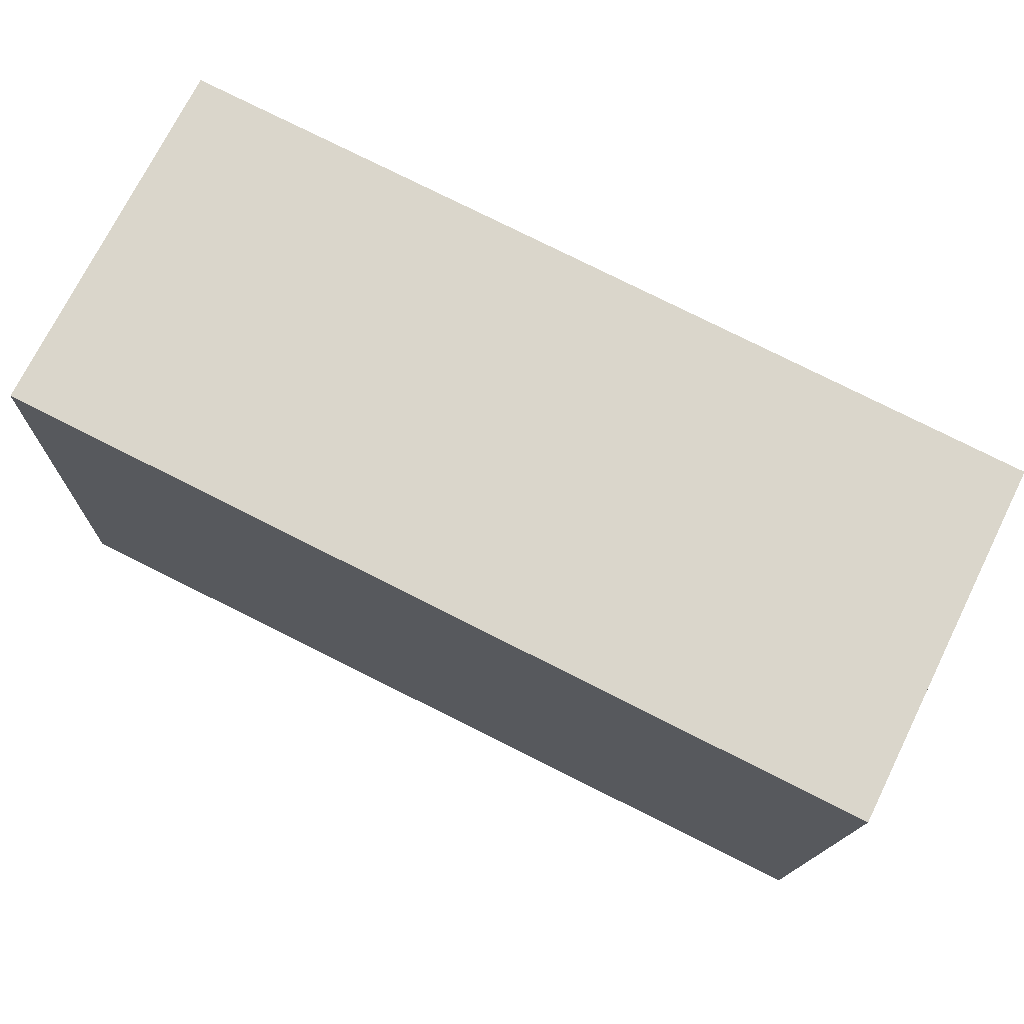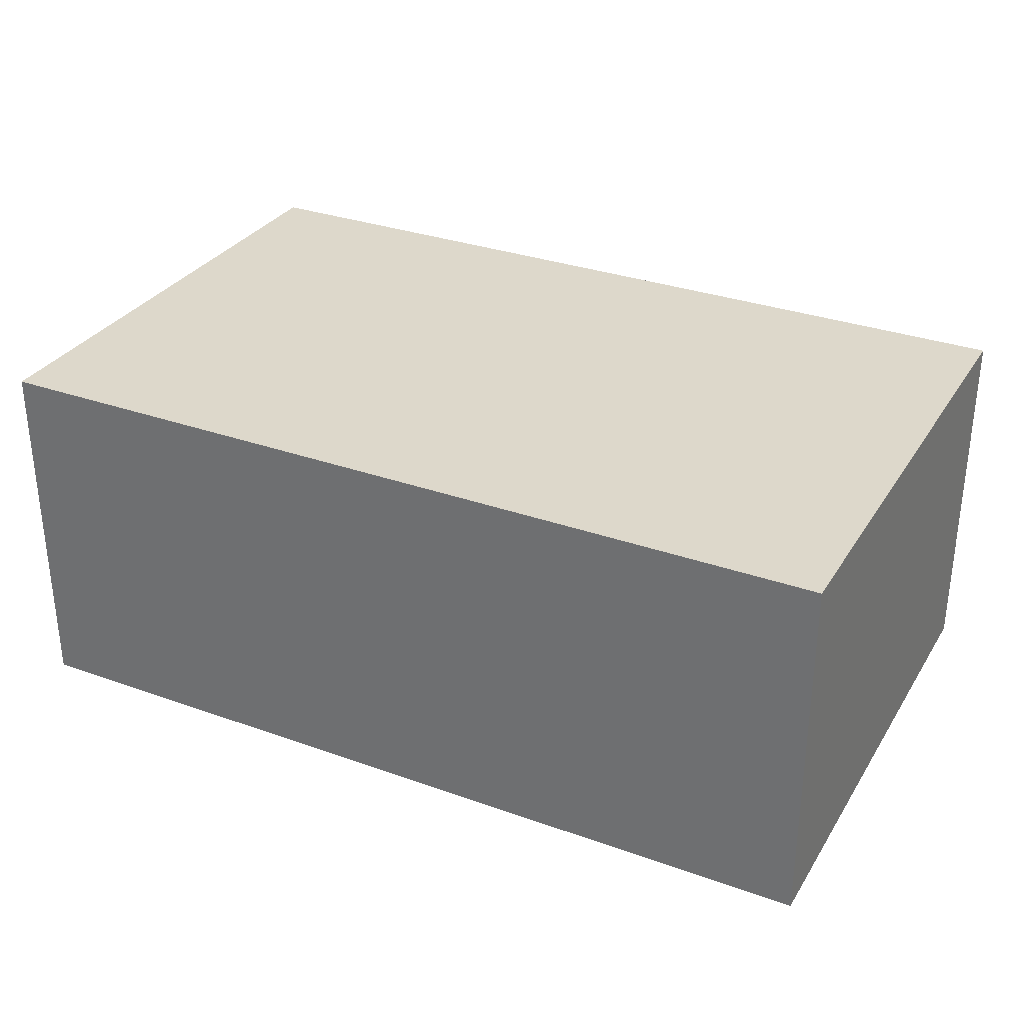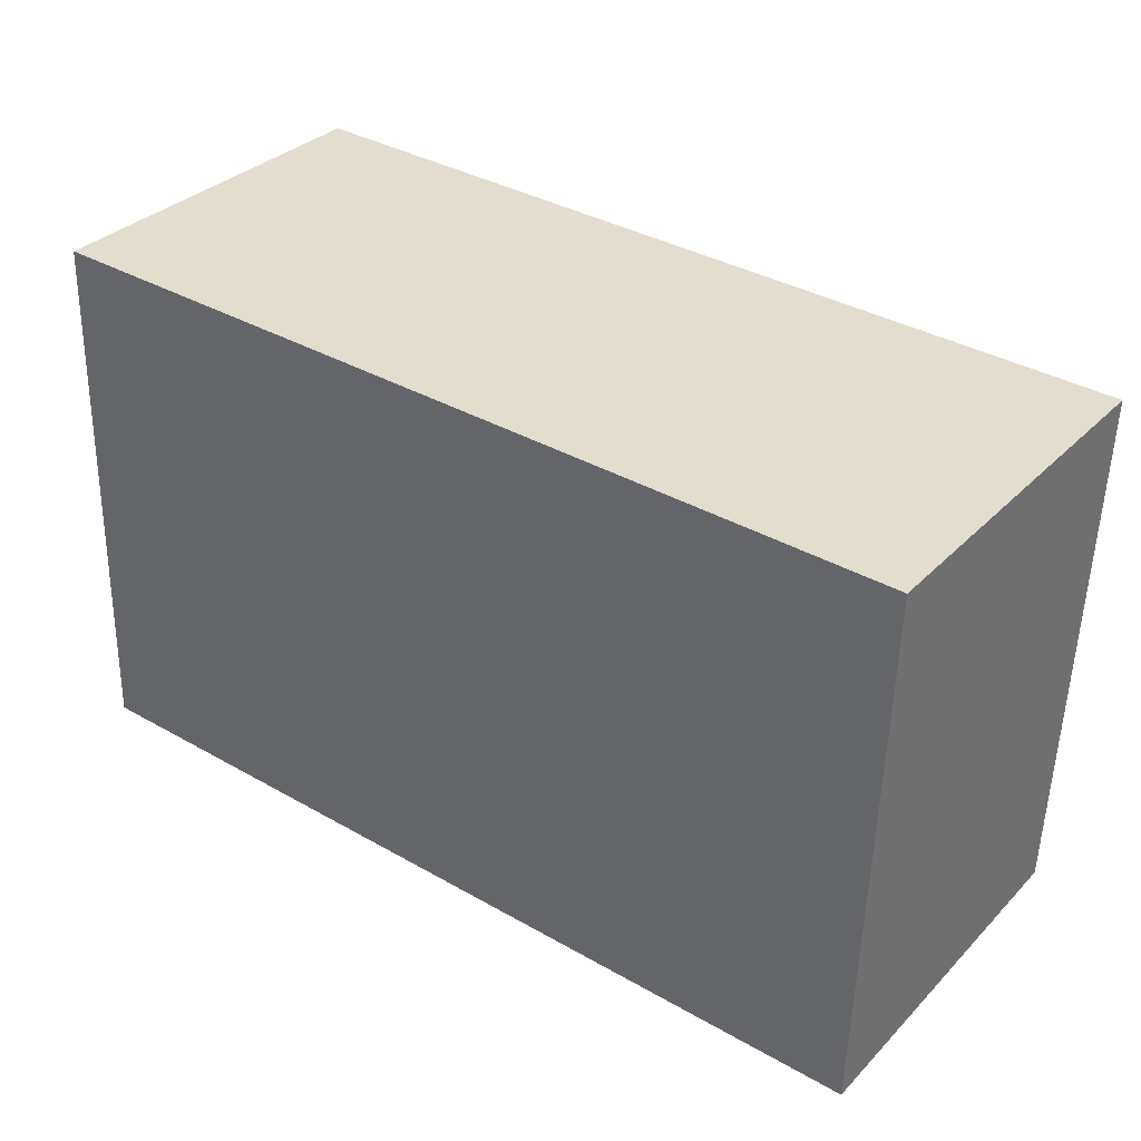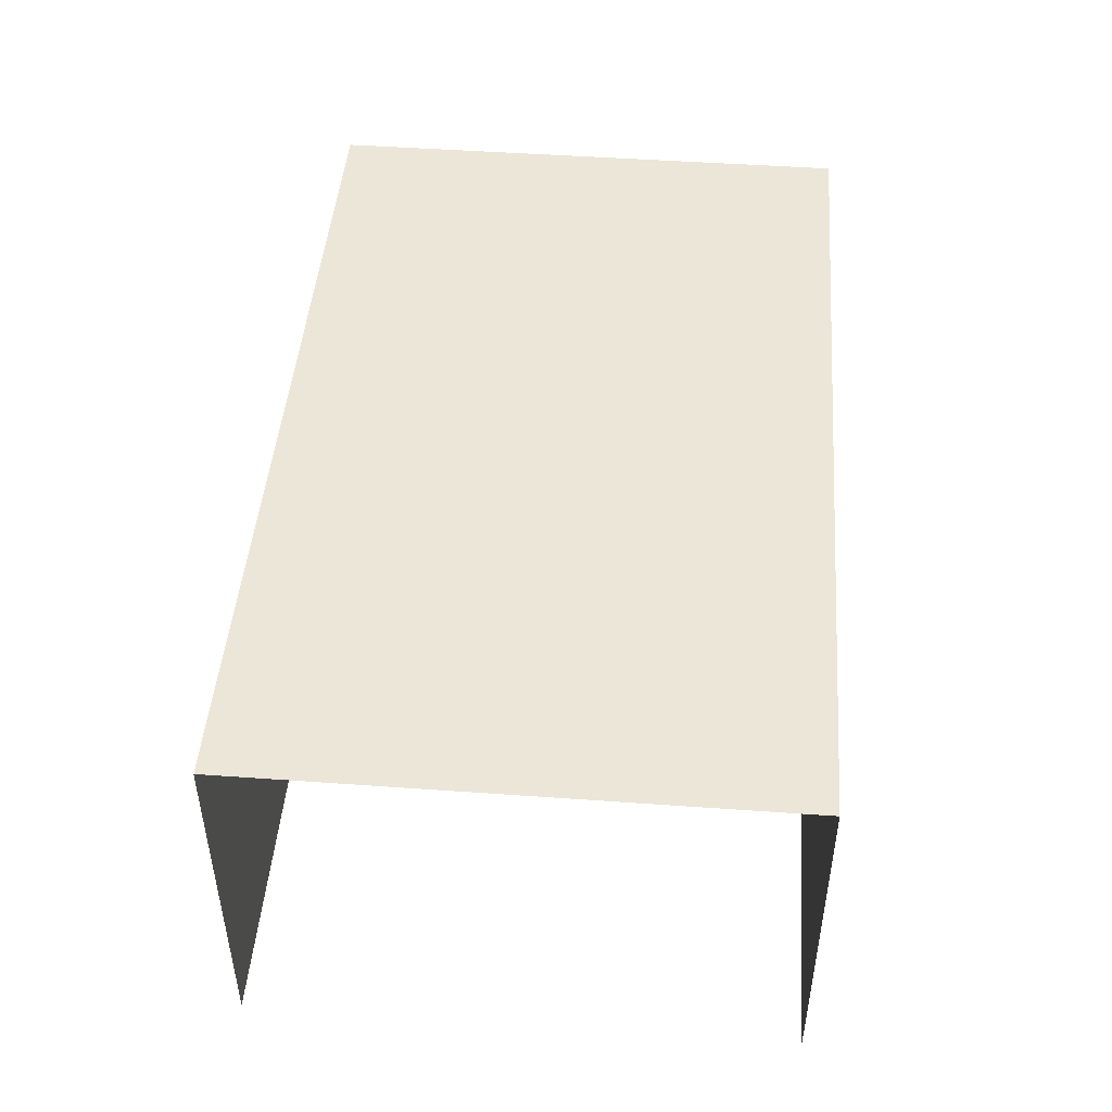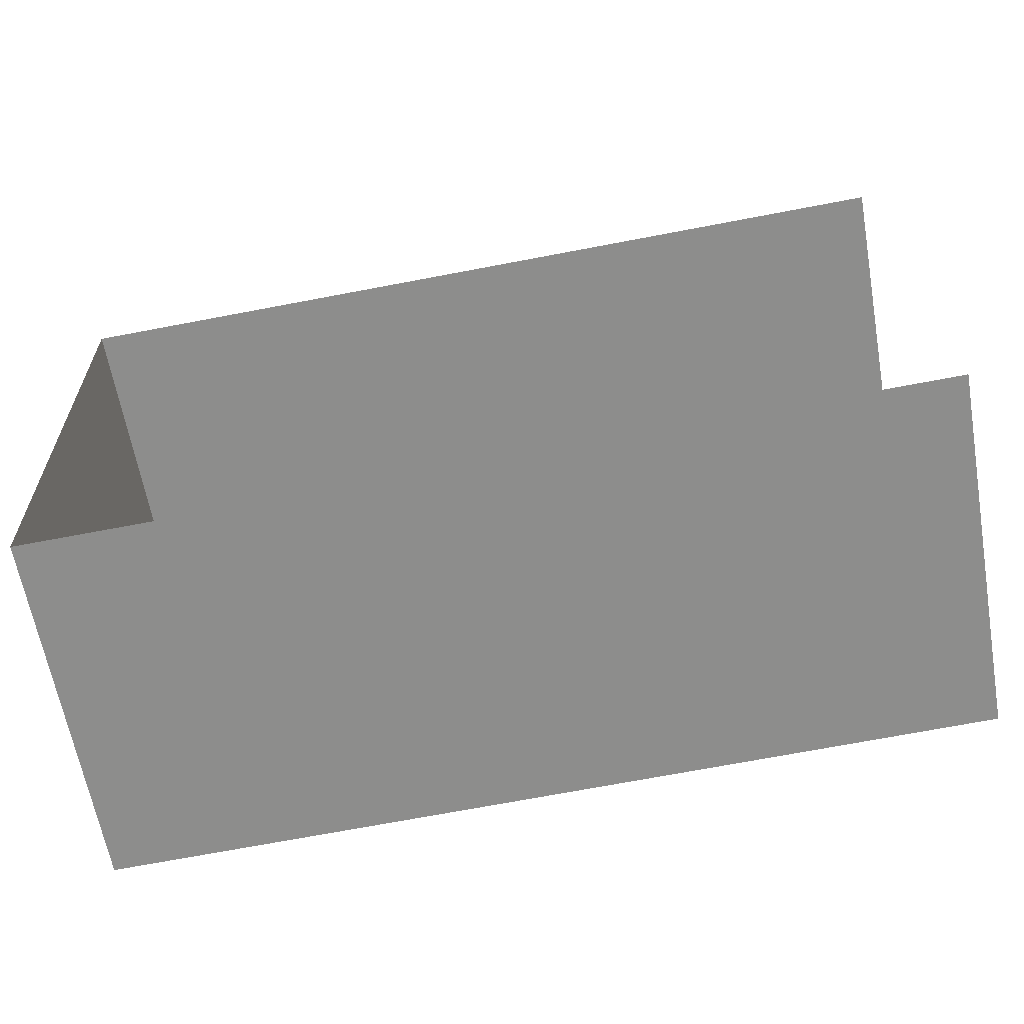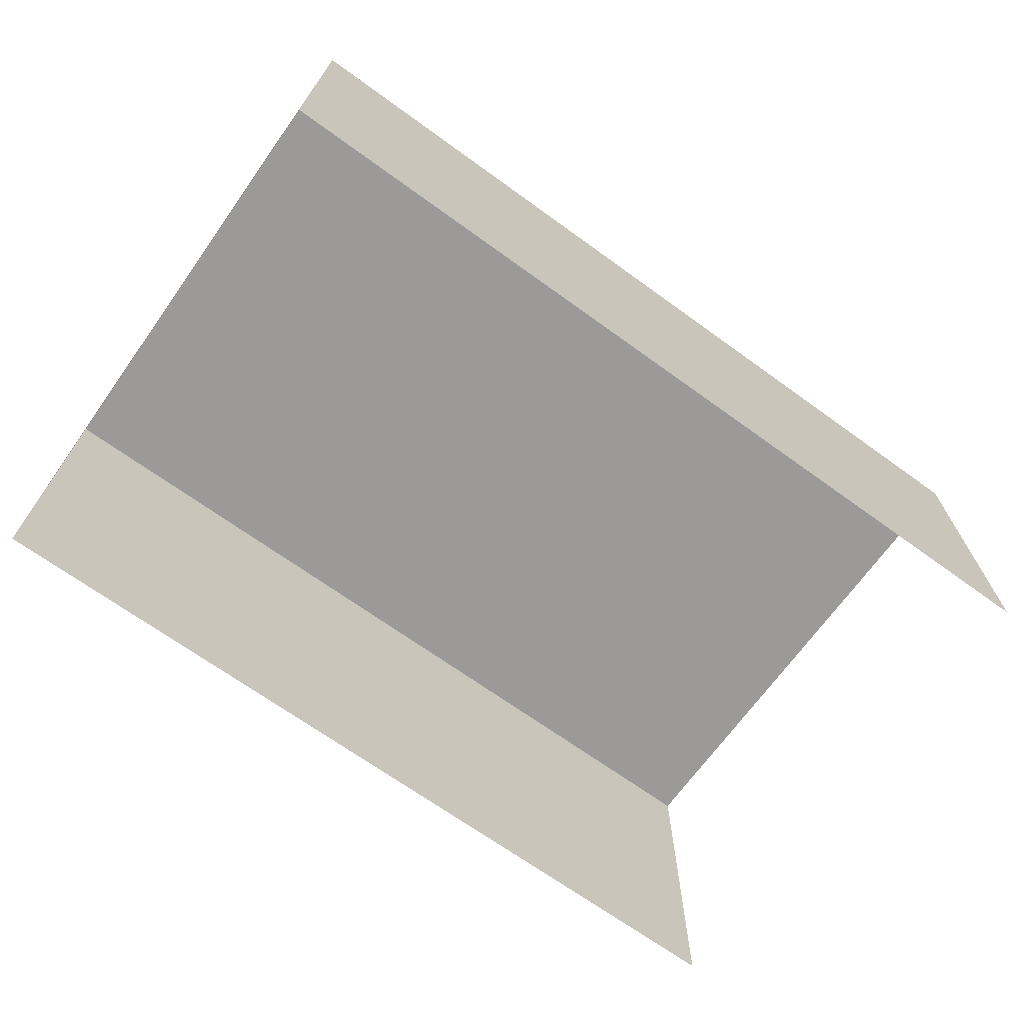
<metadata>
{"format":"obj","ext":"obj","renderer":"f3d","projection":"perspective","resolution":1024,"background":"white","views":[{"elev":73.4,"azim":26.5,"up":"+Y"},{"elev":31.4,"azim":25.2,"up":"+Z"},{"elev":33.3,"azim":36.5,"up":"+Y"},{"elev":46.8,"azim":-87.3,"up":"+Z"},{"elev":-63.9,"azim":-169.6,"up":"+Y"},{"elev":-69.4,"azim":142.5,"up":"+Z"}]}
</metadata>
<code>
v -3.722e+05 -1.042e+05 31.26
v -3.722e+05 -1.042e+05 31.26
v -3.721e+05 -1.042e+05 31.26
v -3.721e+05 -1.042e+05 31.26
v -3.722e+05 -1.042e+05 33.93
v -3.721e+05 -1.042e+05 33.93
v -3.721e+05 -1.042e+05 33.93
v -3.722e+05 -1.042e+05 33.93
f 1 2 3
f 4 1 3
f 5 2 1
f 5 8 2
f 5 6 7
f 8 5 7
f 7 4 3
f 7 6 4
f 6 1 4
f 6 5 1
f 7 3 2
f 8 7 2

</code>
